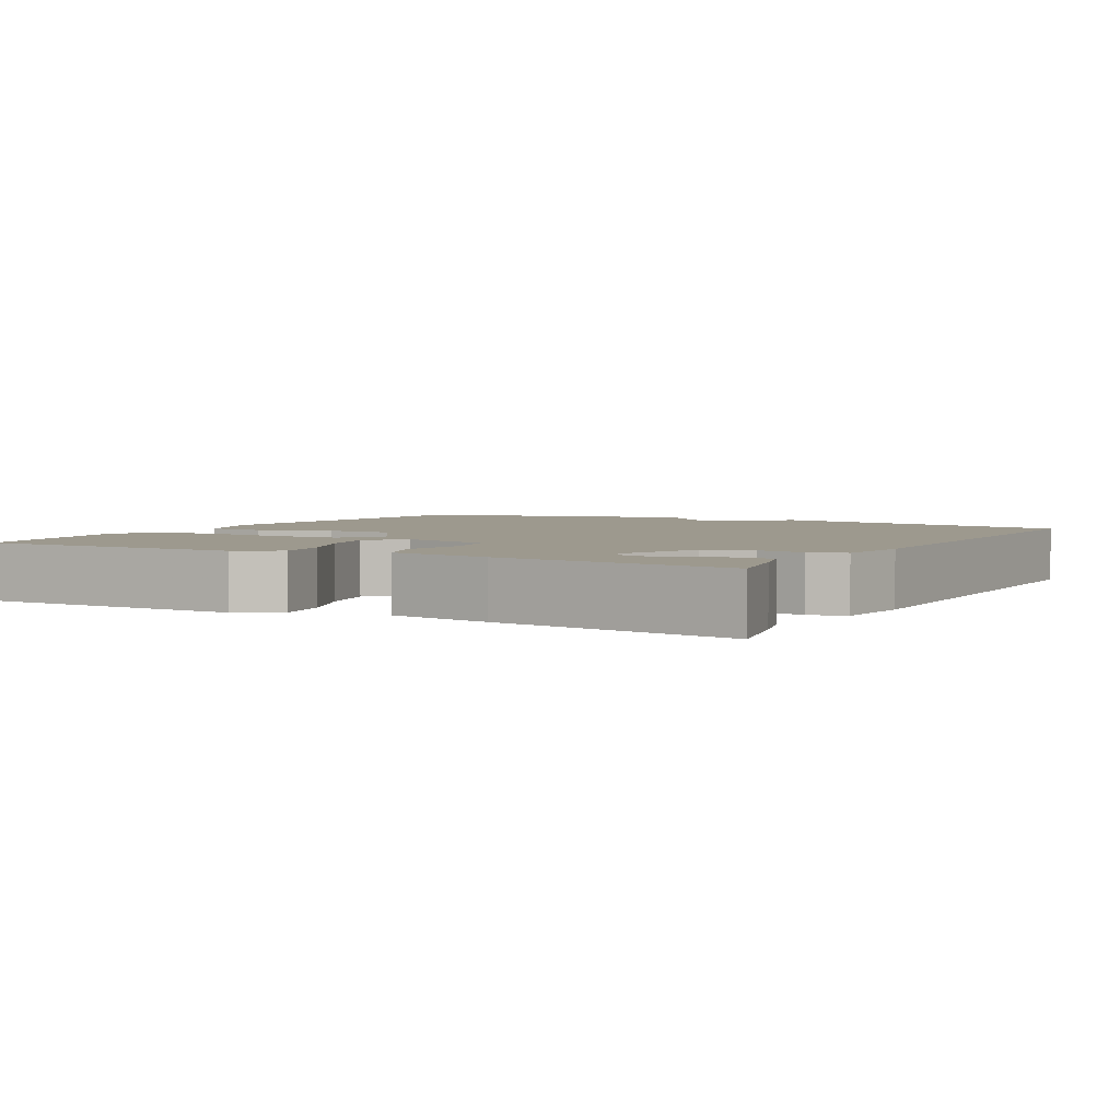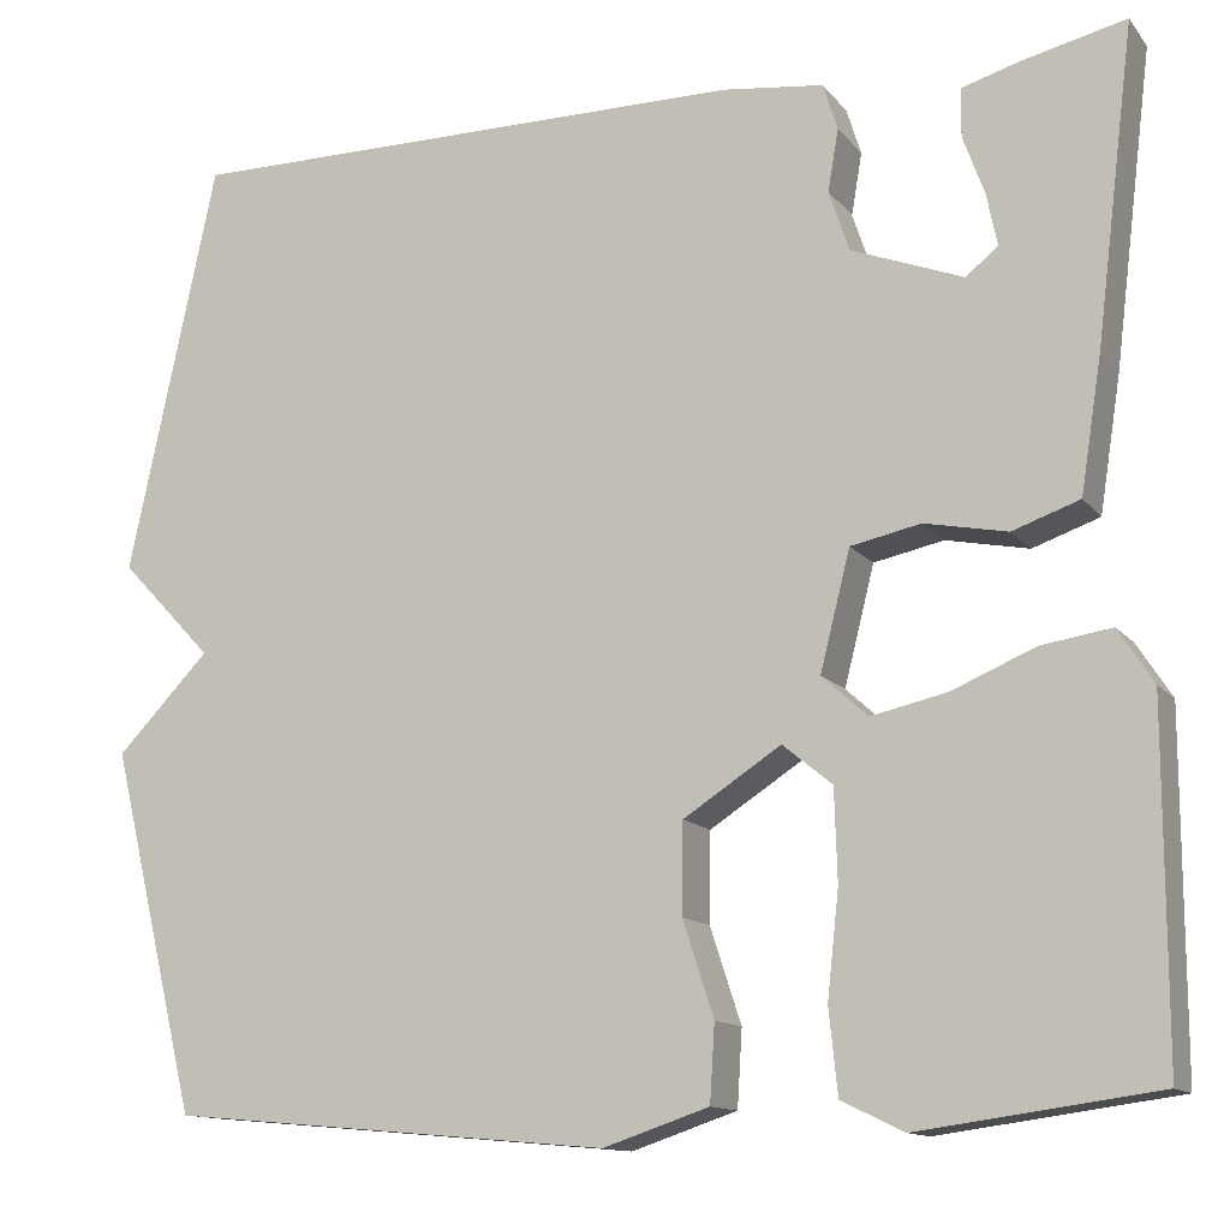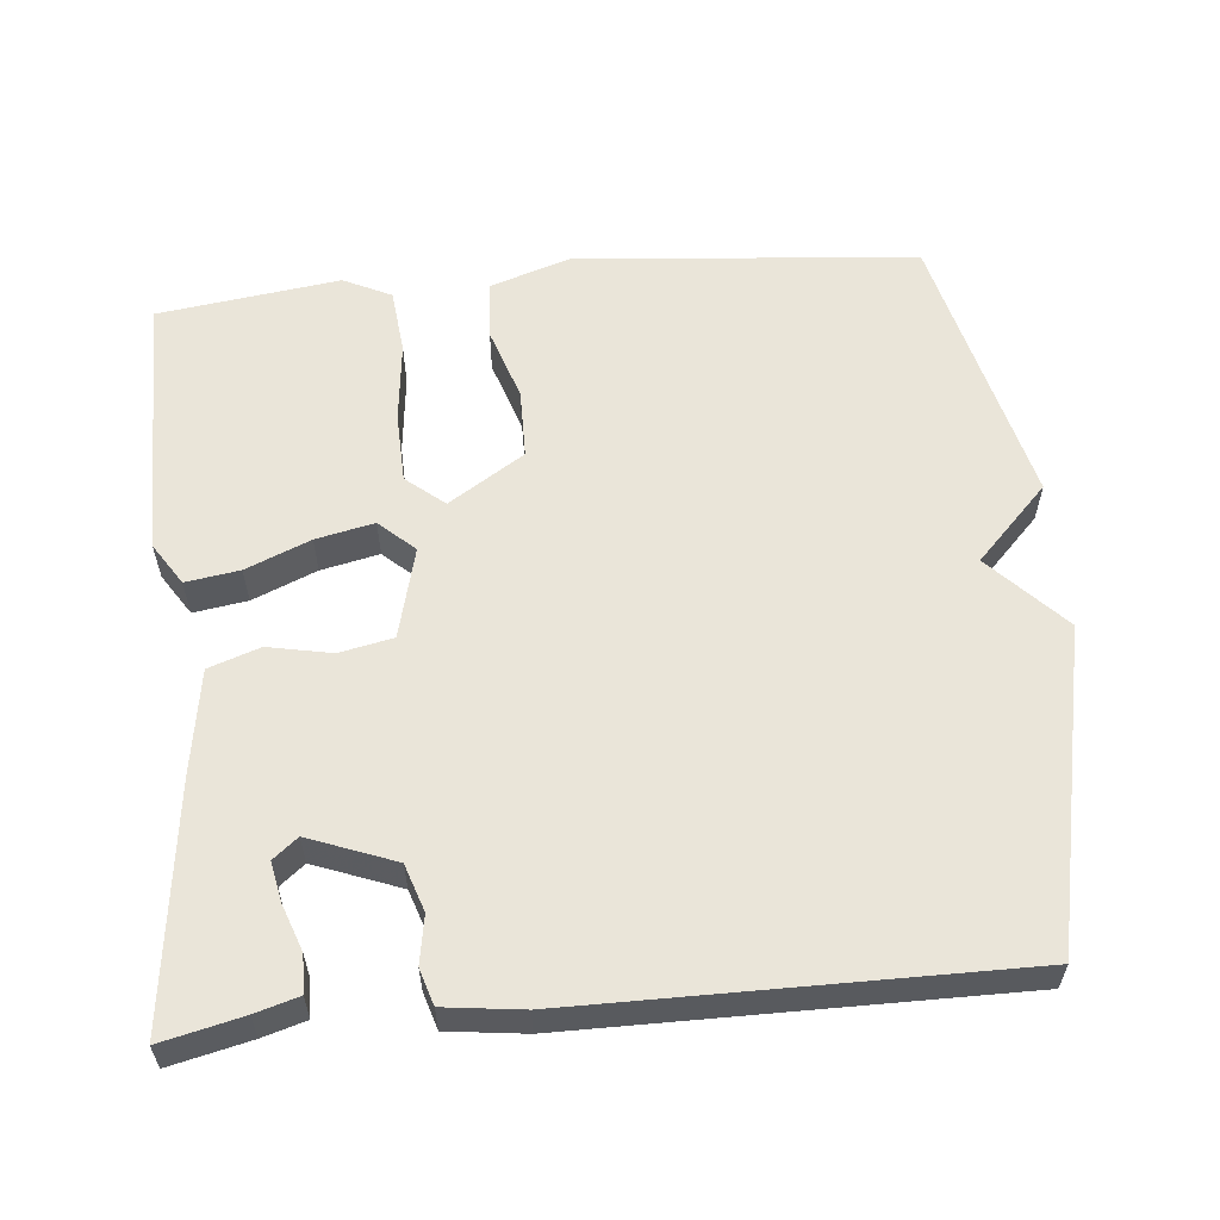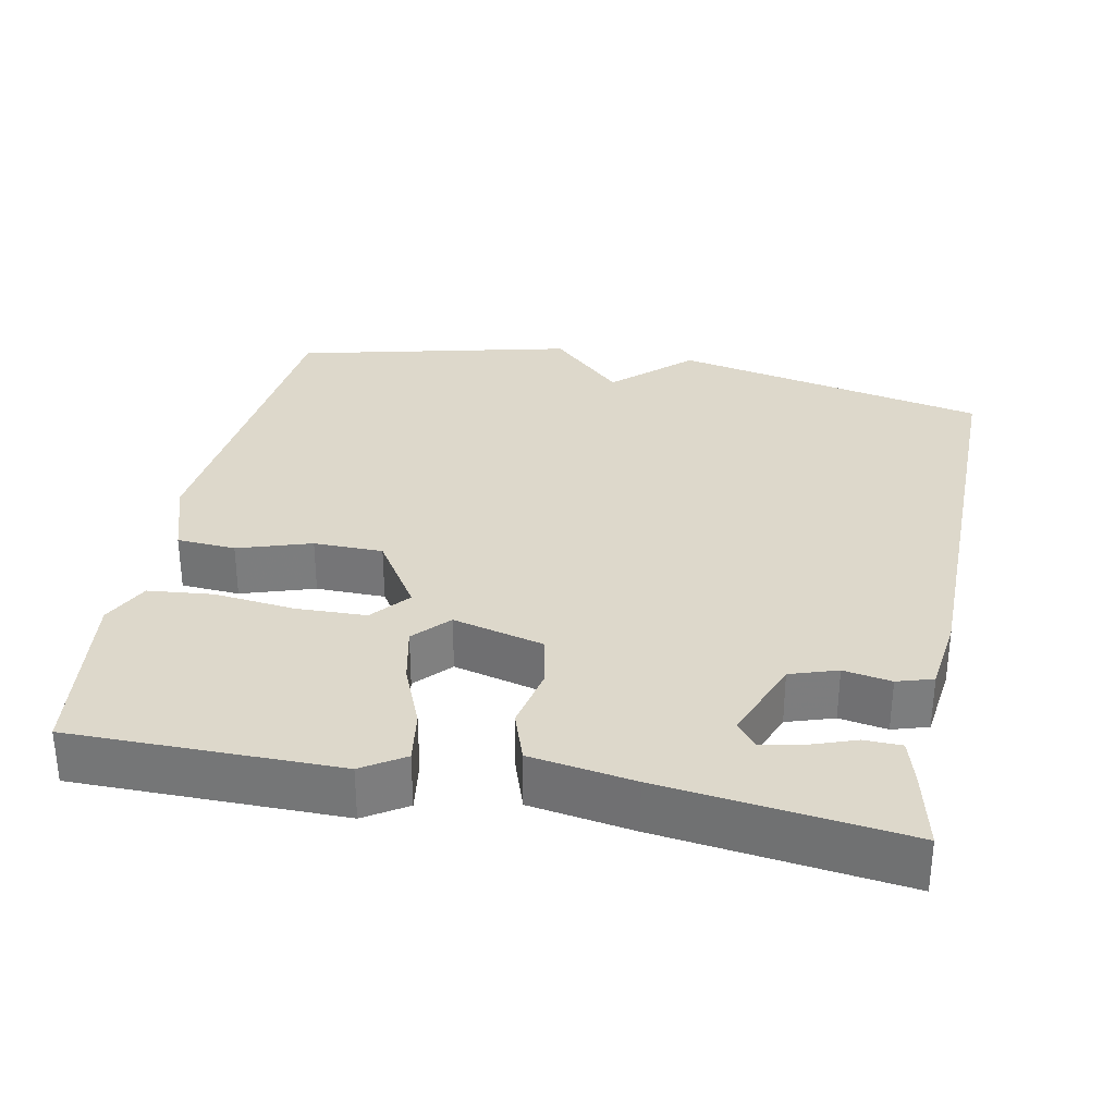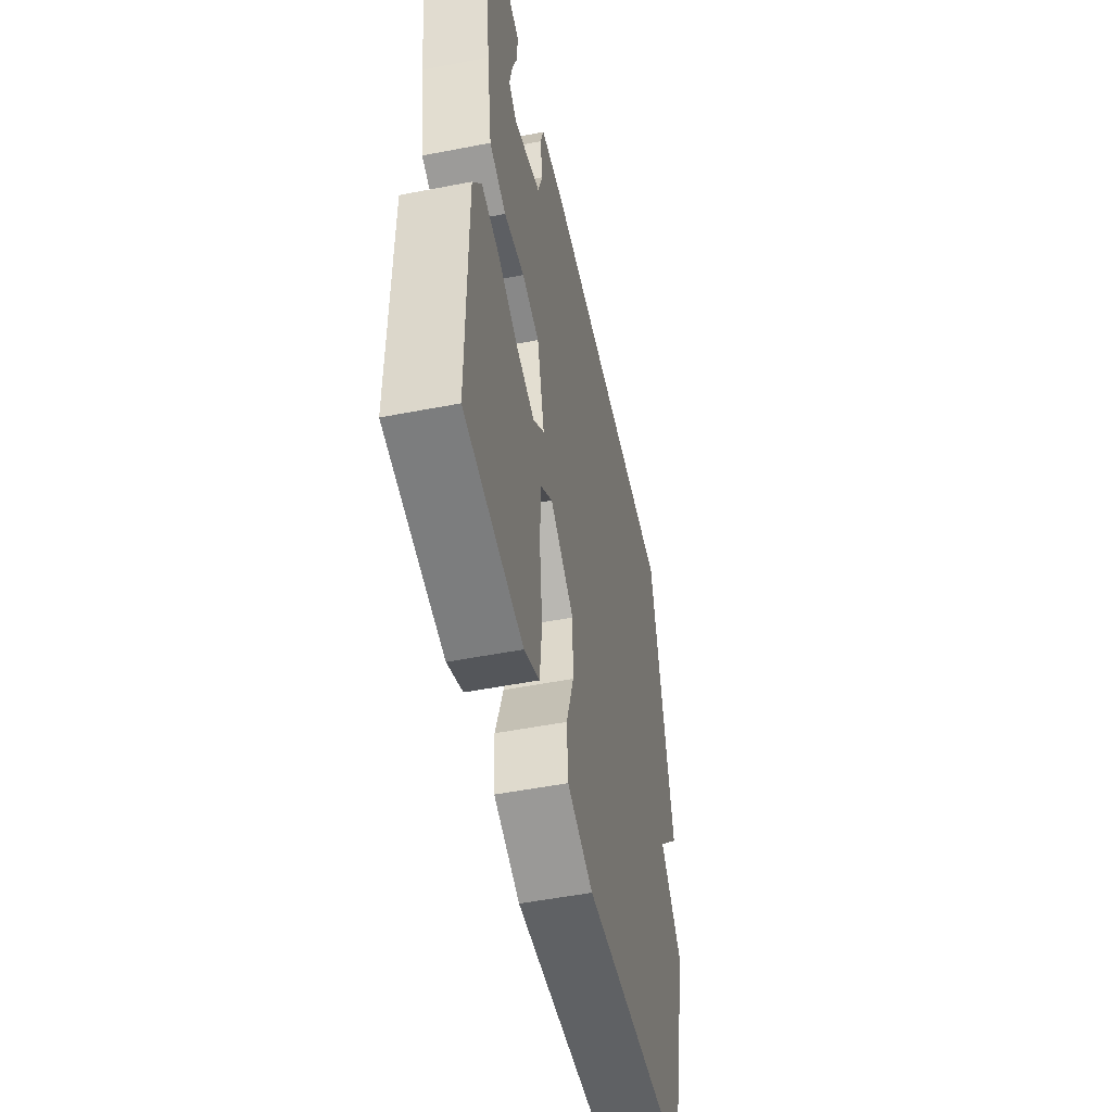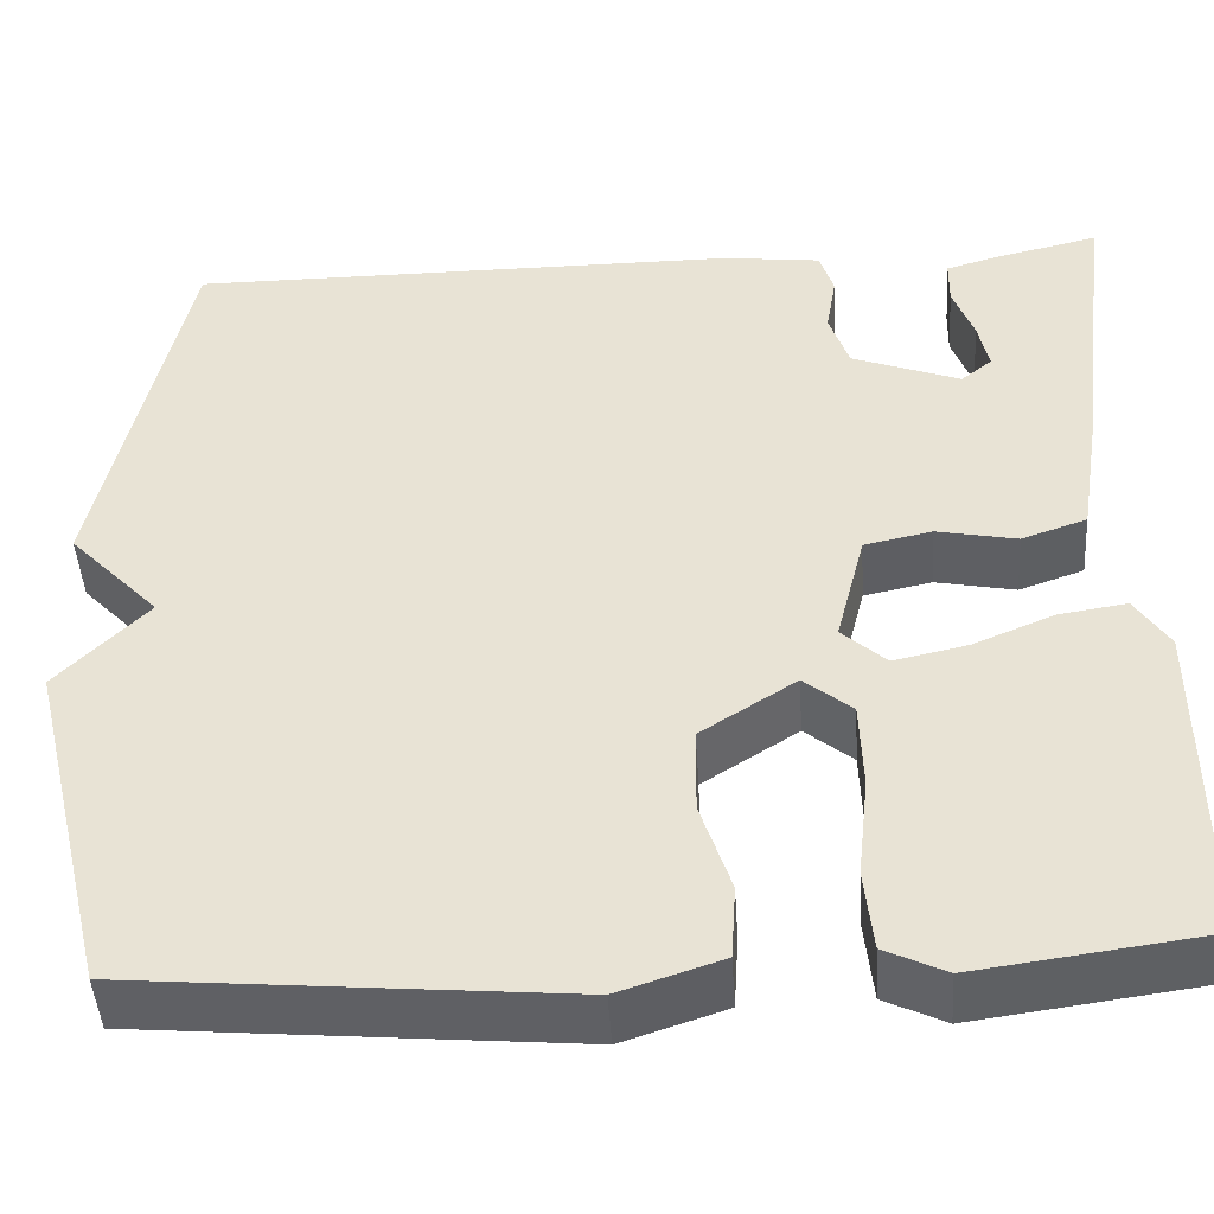
<metadata>
{"format":"obj","ext":"obj","renderer":"f3d","projection":"perspective","resolution":1024,"background":"white","views":[{"elev":3.4,"azim":-60.5,"up":"+Y"},{"elev":-12.9,"azim":-156.3,"up":"+Z"},{"elev":58.5,"azim":-5.4,"up":"+Y"},{"elev":31.4,"azim":-78.6,"up":"+Y"},{"elev":-51.6,"azim":-78.1,"up":"+Z"},{"elev":-46.2,"azim":-176.3,"up":"+Z"}]}
</metadata>
<code>
v -0.5 0.07 0.5
v -0.392 0.07 0.475
v -0.334 0.07 0.458
v -0.333 0.07 0.408
v -0.355 0.07 0.347
v -0.366 0.07 0.293
v -0.333 0.07 0.266
v -0.218 0.07 0.31
v -0.197 0.07 0.373
v -0.208 0.07 0.437
v -0.193 0.07 0.485
v -0.089 0.07 0.498
v 0.5 0.07 0.5
v 0.591 0.07 0.074
v 0.495 0.07 -0.027
v 0.591 0.07 -0.126
v 0.5 0.07 -0.5
v 0.043 0.07 -0.541
v -0.066 0.07 -0.505
v -0.071 0.07 -0.426
v -0.039 0.07 -0.328
v -0.04 0.07 -0.235
v -0.141 0.07 -0.17
v -0.192 0.07 -0.212
v -0.195 0.07 -0.306
v -0.183 0.07 -0.415
v -0.192 0.07 -0.502
v -0.256 0.07 -0.533
v -0.5 0.07 -0.5
v -0.5 0.07 -0.142
v -0.464 0.07 -0.086
v -0.392 0.07 -0.097
v -0.306 0.07 -0.133
v -0.228 0.07 -0.15
v -0.181 0.07 -0.107
v -0.212 0.07 0.015
v -0.284 0.07 0.03
v -0.369 0.07 0.013
v -0.438 0.07 0.037
v -0.46 0.07 0.176
v -0.5 0 0.5
v -0.392 0 0.475
v -0.334 0 0.458
v -0.333 0 0.408
v -0.355 0 0.347
v -0.366 0 0.293
v -0.333 0 0.266
v -0.218 0 0.31
v -0.197 0 0.373
v -0.208 0 0.437
v -0.193 0 0.485
v -0.089 0 0.498
v 0.5 0 0.5
v 0.591 0 0.074
v 0.495 0 -0.027
v 0.591 0 -0.126
v 0.5 0 -0.5
v 0.043 0 -0.541
v -0.066 0 -0.505
v -0.071 0 -0.426
v -0.039 0 -0.328
v -0.04 0 -0.235
v -0.141 0 -0.17
v -0.192 0 -0.212
v -0.195 0 -0.306
v -0.183 0 -0.415
v -0.192 0 -0.502
v -0.256 0 -0.533
v -0.5 0 -0.5
v -0.5 0 -0.142
v -0.464 0 -0.086
v -0.392 0 -0.097
v -0.306 0 -0.133
v -0.228 0 -0.15
v -0.181 0 -0.107
v -0.212 0 0.015
v -0.284 0 0.03
v -0.369 0 0.013
v -0.438 0 0.037
v -0.46 0 0.176
f 39 40 1
f 38 39 1
f 37 38 1
f 36 37 1
f 31 32 33
f 30 31 33
f 29 30 33
f 28 29 33
f 27 28 33
f 26 27 33
f 25 26 33
f 24 25 33 34
f 23 24 34 35
f 19 20 21
f 18 19 21
f 17 18 21
f 16 17 21
f 15 16 21
f 15 21 22
f 14 15 22
f 13 14 22
f 12 13 22
f 11 12 22
f 10 11 22
f 9 10 22
f 23 35 36
f 22 23 36
f 9 22 36
f 8 9 36
f 3 4 5
f 2 3 5
f 1 2 5
f 1 5 6
f 36 1 6
f 7 8 36
f 6 7 36
f 41 80 79
f 41 79 78
f 41 78 77
f 41 77 76
f 73 72 71
f 73 71 70
f 73 70 69
f 73 69 68
f 73 68 67
f 73 67 66
f 73 66 65
f 74 73 65 64
f 75 74 64 63
f 61 60 59
f 61 59 58
f 61 58 57
f 61 57 56
f 61 56 55
f 62 61 55
f 62 55 54
f 62 54 53
f 62 53 52
f 62 52 51
f 62 51 50
f 62 50 49
f 76 75 63
f 76 63 62
f 76 62 49
f 76 49 48
f 45 44 43
f 45 43 42
f 45 42 41
f 46 45 41
f 46 41 76
f 76 48 47
f 76 47 46
f 1 41 42 2
f 2 42 43 3
f 3 43 44 4
f 4 44 45 5
f 5 45 46 6
f 6 46 47 7
f 7 47 48 8
f 8 48 49 9
f 9 49 50 10
f 10 50 51 11
f 11 51 52 12
f 12 52 53 13
f 13 53 54 14
f 14 54 55 15
f 15 55 56 16
f 16 56 57 17
f 17 57 58 18
f 18 58 59 19
f 19 59 60 20
f 20 60 61 21
f 21 61 62 22
f 22 62 63 23
f 23 63 64 24
f 24 64 65 25
f 25 65 66 26
f 26 66 67 27
f 27 67 68 28
f 28 68 69 29
f 29 69 70 30
f 30 70 71 31
f 31 71 72 32
f 32 72 73 33
f 33 73 74 34
f 34 74 75 35
f 35 75 76 36
f 36 76 77 37
f 37 77 78 38
f 38 78 79 39
f 39 79 80 40
f 40 80 41 1

</code>
